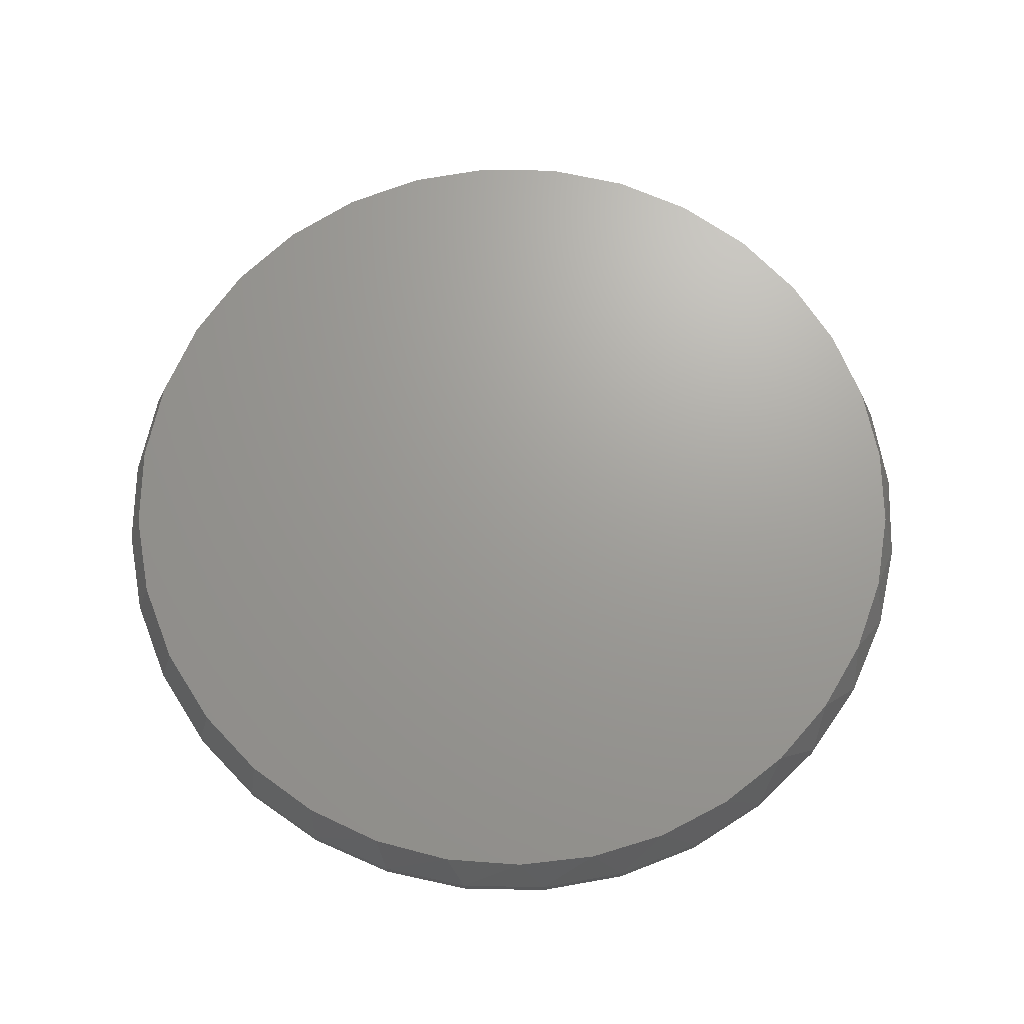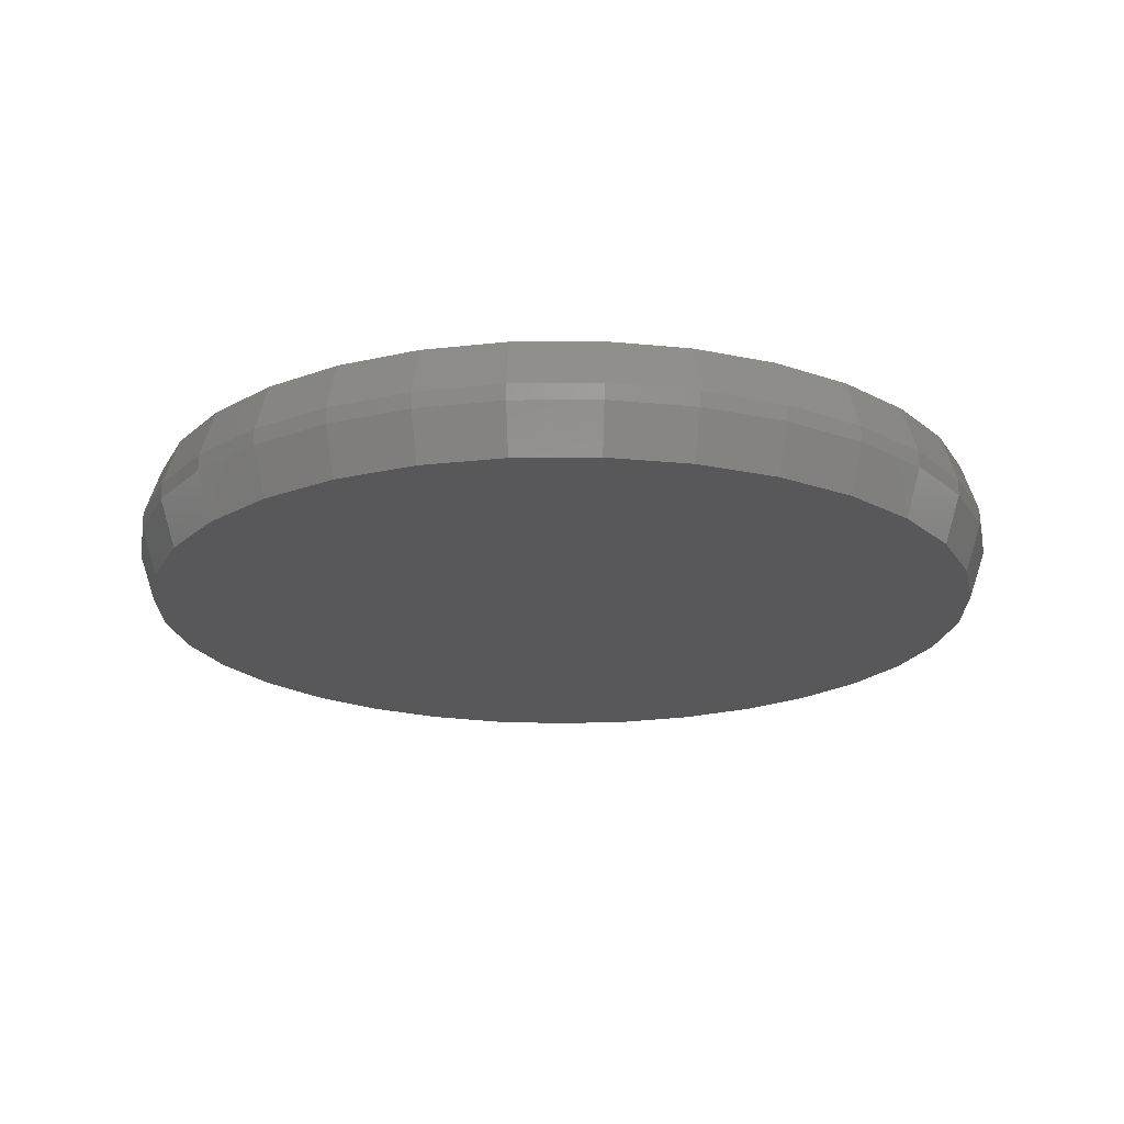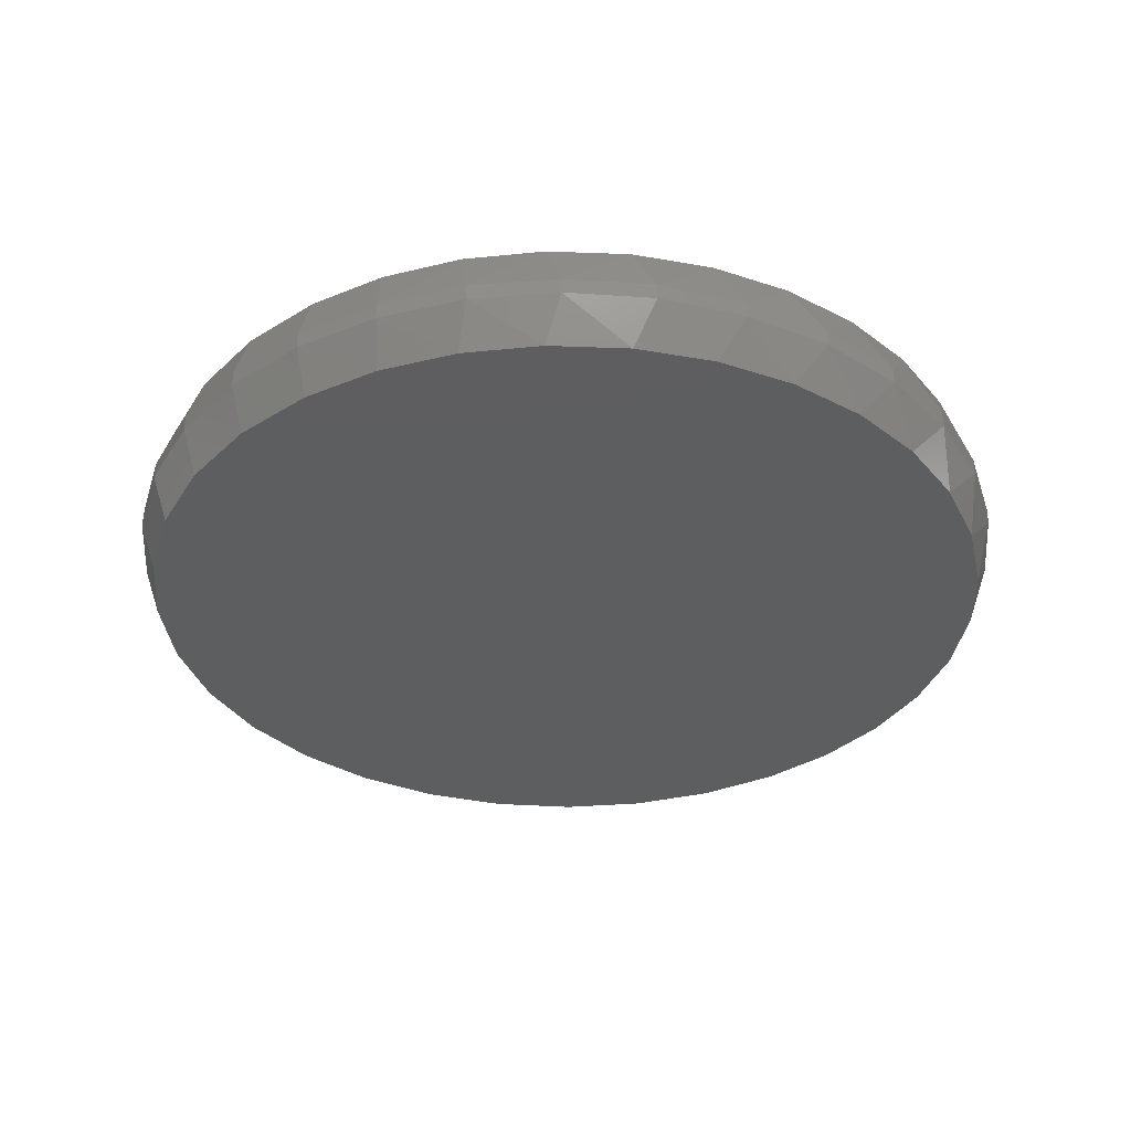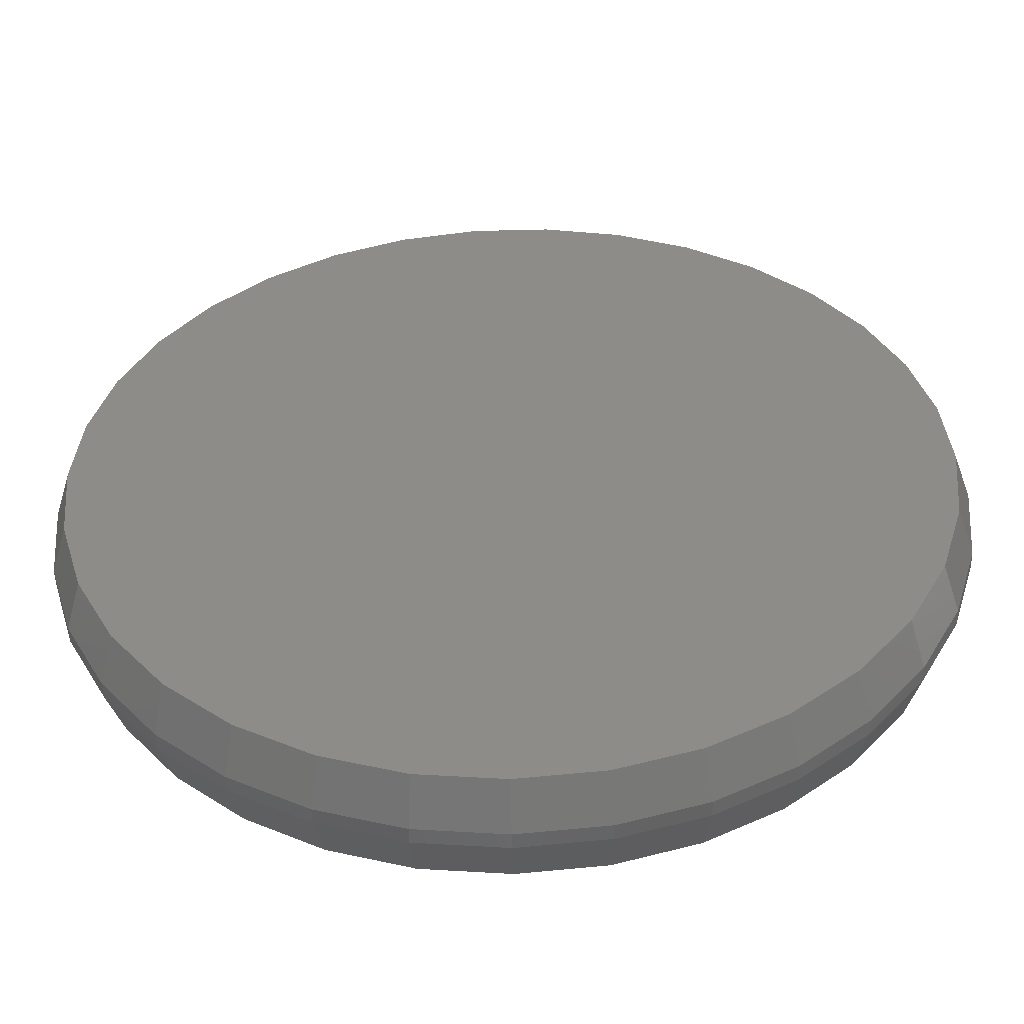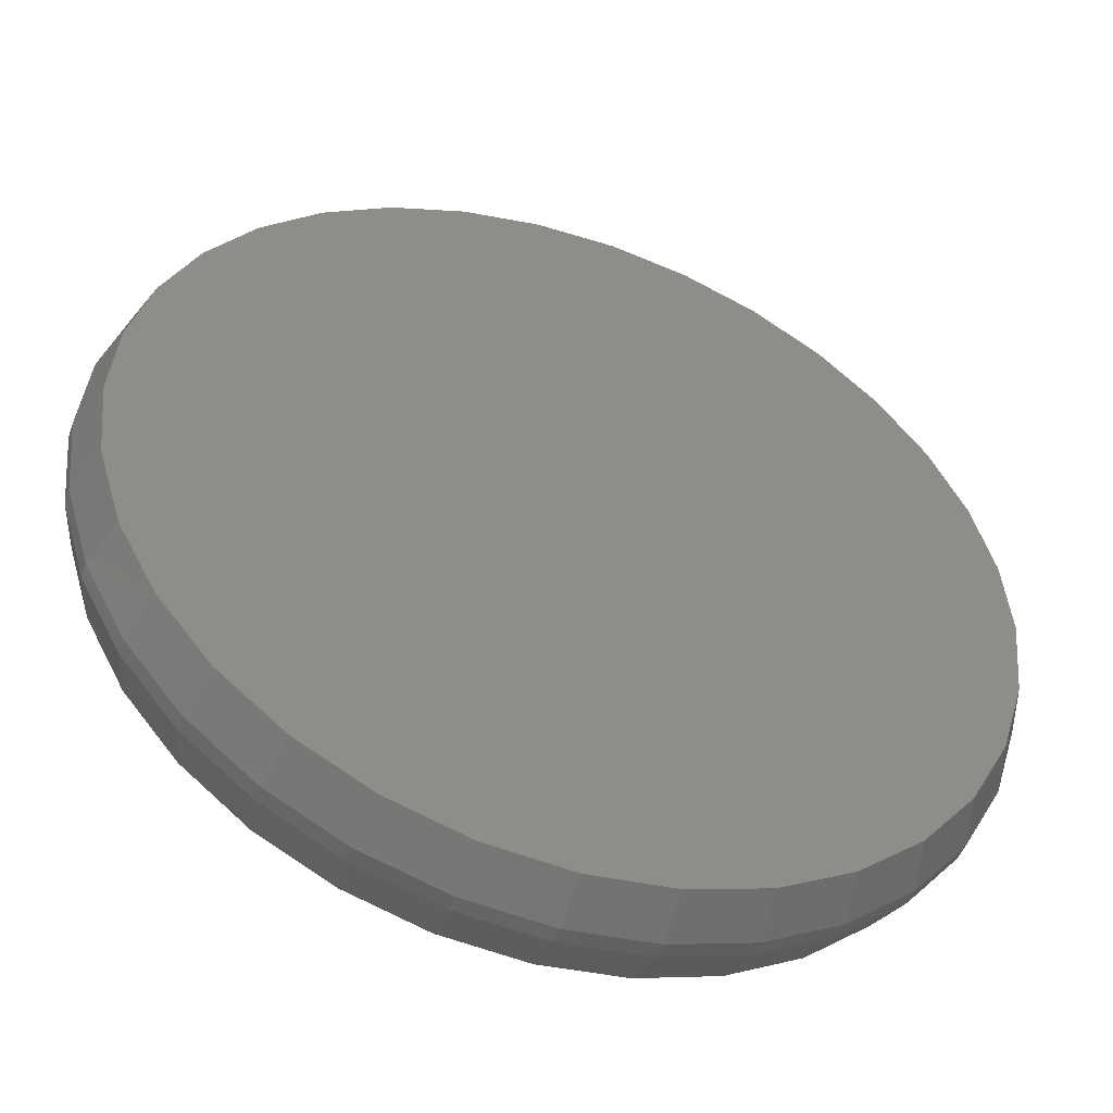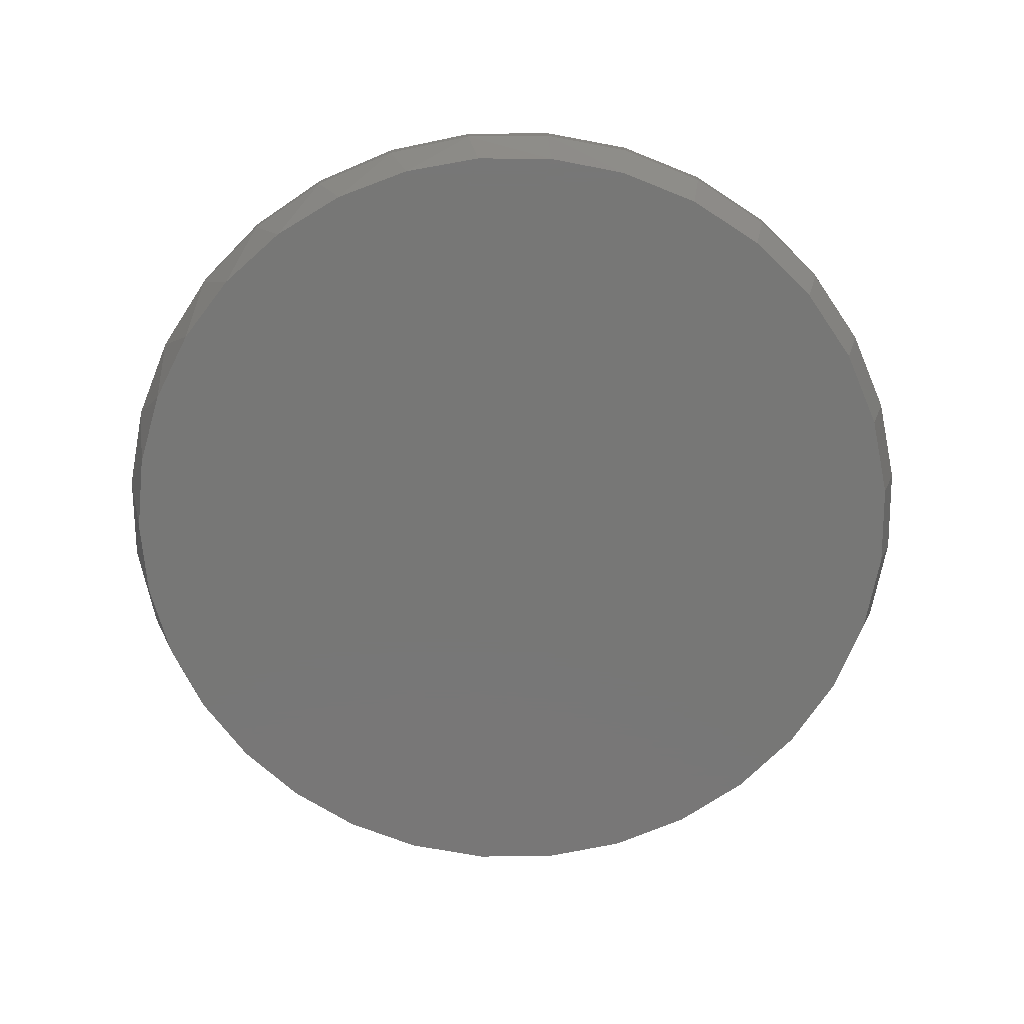
<metadata>
{"format":"stl","ext":"stl","renderer":"f3d","projection":"perspective","resolution":1024,"background":"white","views":[{"elev":68.9,"azim":-38.2,"up":"+Y"},{"elev":-20.0,"azim":163.9,"up":"+Y"},{"elev":-34.7,"azim":-55.8,"up":"+Y"},{"elev":-51.6,"azim":1.5,"up":"+Z"},{"elev":-48.5,"azim":160.8,"up":"+Z"},{"elev":-69.9,"azim":73.7,"up":"+Y"}]}
</metadata>
<code>
# stl→obj: 130 verts, 256 faces
v 0.2092 -0.02344 -0.004852
v 0.2092 -0.03125 -0.004852
v 0.2051 -0.02344 -0.04661
v 0.2051 -0.03125 -0.04661
v 0.1929 -0.02344 -0.08677
v 0.1929 -0.03125 -0.08677
v 0.1731 -0.02344 -0.1238
v 0.1731 -0.03125 -0.1238
v 0.1465 -0.02344 -0.1562
v 0.1465 -0.03125 -0.1562
v 0.1141 -0.02344 -0.1828
v 0.1141 -0.03125 -0.1828
v 0.07707 -0.02344 -0.2026
v 0.07707 -0.03125 -0.2026
v 0.03691 -0.02344 -0.2148
v 0.03691 -0.03125 -0.2148
v -0.004852 -0.02344 -0.2189
v -0.004852 -0.03125 -0.2189
v -0.04661 -0.02344 -0.2148
v -0.04661 -0.03125 -0.2148
v -0.08677 -0.02344 -0.2026
v -0.08677 -0.03125 -0.2026
v -0.1238 -0.02344 -0.1828
v -0.1238 -0.03125 -0.1828
v -0.1562 -0.02344 -0.1562
v -0.1562 -0.03125 -0.1562
v -0.1828 -0.02344 -0.1238
v -0.1828 -0.03125 -0.1238
v -0.2026 -0.02344 -0.08677
v -0.2026 -0.03125 -0.08677
v -0.2148 -0.02344 -0.04661
v -0.2148 -0.03125 -0.04661
v -0.2189 -0.02344 -0.004852
v -0.2189 -0.03125 -0.004852
v -0.2148 -0.02344 0.03691
v -0.2148 -0.03125 0.03691
v -0.2026 -0.02344 0.07707
v -0.2026 -0.03125 0.07707
v -0.1828 -0.02344 0.1141
v -0.1828 -0.03125 0.1141
v -0.1562 -0.02344 0.1465
v -0.1562 -0.03125 0.1465
v -0.1238 -0.02344 0.1731
v -0.1238 -0.03125 0.1731
v -0.08677 -0.02344 0.1929
v -0.08677 -0.03125 0.1929
v -0.04661 -0.02344 0.2051
v -0.04661 -0.03125 0.2051
v -0.004852 -0.02344 0.2092
v -0.004852 -0.03125 0.2092
v 0.03691 -0.02344 0.2051
v 0.03691 -0.03125 0.2051
v 0.07707 -0.02344 0.1929
v 0.07707 -0.03125 0.1929
v 0.1141 -0.02344 0.1731
v 0.1141 -0.03125 0.1731
v 0.1465 -0.02344 0.1465
v 0.1465 -0.03125 0.1465
v 0.1731 -0.02344 0.1141
v 0.1731 -0.03125 0.1141
v 0.1929 -0.02344 0.07707
v 0.1929 -0.03125 0.07707
v 0.2051 -0.02344 0.03691
v 0.2051 -0.03125 0.03691
v 0.01418 -0.05469 0.2005
v -0.02388 -0.05469 0.2005
v -0.0613 -0.05469 0.1935
v 0.05159 -0.05469 0.1935
v 0.07408 -0.05469 -0.1954
v -0.04509 -0.05469 -0.2071
v 0.03539 -0.05469 -0.2071
v -0.004852 -0.05469 -0.2111
v 0.08708 -0.05469 0.1798
v -0.09679 -0.05469 0.1798
v 0.1194 -0.05469 0.1597
v -0.1291 -0.05469 0.1597
v 0.1476 -0.05469 0.1341
v -0.1573 -0.05469 0.1341
v 0.1705 -0.05469 0.1037
v -0.1802 -0.05469 0.1037
v 0.1875 -0.05469 0.06965
v -0.1972 -0.05469 0.06965
v 0.1979 -0.05469 0.03305
v -0.2076 -0.05469 0.03305
v 0.2014 -0.05469 -0.004852
v -0.2111 -0.05469 -0.004852
v 0.1974 -0.05469 -0.04509
v -0.2071 -0.05469 -0.04509
v 0.1857 -0.05469 -0.08378
v -0.1954 -0.05469 -0.08378
v 0.1666 -0.05469 -0.1194
v -0.1763 -0.05469 -0.1194
v 0.141 -0.05469 -0.1507
v -0.1507 -0.05469 -0.1507
v 0.1097 -0.05469 -0.1763
v -0.1194 -0.05469 -0.1763
v -0.08378 -0.05469 -0.1954
v -0.0613 4.29e-17 0.1935
v -0.02388 4.537e-17 0.2005
v 0.01418 4.748e-17 0.2005
v 0.05159 4.917e-17 0.1935
v 0.03539 2.603e-17 -0.2071
v -0.04509 2.156e-17 -0.2071
v 0.07408 2.883e-17 -0.1954
v -0.004852 2.357e-17 -0.2111
v -0.08378 2.006e-17 -0.1954
v -0.1194 1.914e-17 -0.1763
v 0.1097 3.186e-17 -0.1763
v -0.1507 1.883e-17 -0.1507
v 0.141 3.502e-17 -0.1507
v -0.1763 1.914e-17 -0.1194
v 0.1666 3.818e-17 -0.1194
v -0.1954 2.006e-17 -0.08378
v 0.1857 4.122e-17 -0.08378
v -0.2071 2.156e-17 -0.04509
v 0.1974 4.402e-17 -0.04509
v -0.2111 2.357e-17 -0.004852
v 0.2014 4.647e-17 -0.004852
v -0.2076 2.587e-17 0.03305
v 0.1979 4.838e-17 0.03305
v -0.1972 2.848e-17 0.06965
v 0.1875 4.984e-17 0.06965
v -0.1802 3.132e-17 0.1037
v 0.1705 5.078e-17 0.1037
v -0.1573 3.428e-17 0.1341
v 0.1476 5.12e-17 0.1341
v -0.1291 3.726e-17 0.1597
v 0.1194 5.106e-17 0.1597
v -0.09679 4.017e-17 0.1798
v 0.08708 5.038e-17 0.1798
f 1 2 3
f 3 2 4
f 3 4 5
f 5 4 6
f 5 6 7
f 7 6 8
f 7 8 9
f 9 8 10
f 9 10 11
f 11 10 12
f 11 12 13
f 13 12 14
f 13 14 15
f 15 14 16
f 15 16 17
f 17 16 18
f 17 18 19
f 19 18 20
f 19 20 21
f 21 20 22
f 21 22 23
f 23 22 24
f 23 24 25
f 25 24 26
f 25 26 27
f 27 26 28
f 27 28 29
f 29 28 30
f 29 30 31
f 31 30 32
f 31 32 33
f 33 32 34
f 33 34 35
f 35 34 36
f 35 36 37
f 37 36 38
f 37 38 39
f 39 38 40
f 39 40 41
f 41 40 42
f 41 42 43
f 43 42 44
f 43 44 45
f 45 44 46
f 45 46 47
f 47 46 48
f 47 48 49
f 49 48 50
f 49 50 51
f 51 50 52
f 51 52 53
f 53 52 54
f 53 54 55
f 55 54 56
f 55 56 57
f 57 56 58
f 57 58 59
f 59 58 60
f 59 60 61
f 61 60 62
f 61 62 63
f 63 62 64
f 63 64 1
f 1 64 2
f 65 66 67
f 65 67 68
f 69 70 71
f 71 70 72
f 68 67 73
f 73 67 74
f 73 74 75
f 75 74 76
f 75 76 77
f 77 76 78
f 77 78 79
f 79 78 80
f 79 80 81
f 81 80 82
f 81 82 83
f 83 82 84
f 83 84 85
f 85 84 86
f 85 86 87
f 87 86 88
f 87 88 89
f 89 88 90
f 89 90 91
f 91 90 92
f 91 92 93
f 93 92 94
f 93 94 95
f 95 94 96
f 95 96 69
f 69 96 97
f 69 97 70
f 18 70 20
f 20 70 97
f 20 97 22
f 22 97 96
f 22 96 24
f 24 96 94
f 24 94 26
f 26 94 92
f 26 92 28
f 28 92 90
f 28 90 30
f 30 90 88
f 30 88 32
f 32 88 86
f 32 86 34
f 70 18 72
f 72 18 16
f 72 16 71
f 71 16 14
f 71 14 69
f 69 14 12
f 69 12 95
f 95 12 10
f 95 10 93
f 93 10 8
f 93 8 91
f 91 8 6
f 91 6 89
f 89 6 4
f 89 4 87
f 87 4 2
f 87 2 85
f 62 60 79
f 60 58 77
f 79 60 77
f 58 56 75
f 77 58 75
f 56 54 73
f 75 56 73
f 54 52 68
f 73 54 68
f 52 50 65
f 68 52 65
f 67 66 48
f 66 50 48
f 65 50 66
f 74 67 46
f 67 48 46
f 76 74 44
f 74 46 44
f 42 78 76
f 76 44 42
f 40 80 78
f 78 42 40
f 80 40 38
f 80 38 82
f 82 38 36
f 82 36 84
f 84 36 34
f 84 34 86
f 79 81 62
f 62 81 83
f 62 83 64
f 64 83 85
f 64 85 2
f 98 99 100
f 101 98 100
f 102 103 104
f 105 103 102
f 103 106 104
f 104 106 107
f 104 107 108
f 108 107 109
f 108 109 110
f 110 109 111
f 110 111 112
f 112 111 113
f 112 113 114
f 114 113 115
f 114 115 116
f 116 115 117
f 116 117 118
f 118 117 119
f 118 119 120
f 120 119 121
f 120 121 122
f 122 121 123
f 122 123 124
f 124 123 125
f 124 125 126
f 126 125 127
f 126 127 128
f 128 127 129
f 128 129 130
f 130 129 98
f 130 98 101
f 118 1 116
f 116 1 3
f 116 3 114
f 114 3 5
f 114 5 112
f 112 5 7
f 112 7 110
f 110 7 9
f 110 9 108
f 108 9 11
f 108 11 104
f 104 11 13
f 104 13 102
f 102 13 15
f 102 15 105
f 105 15 17
f 105 17 103
f 103 17 19
f 103 19 106
f 106 19 21
f 106 21 107
f 107 21 23
f 107 23 109
f 109 23 25
f 109 25 111
f 111 25 27
f 111 27 113
f 113 27 29
f 113 29 115
f 115 29 31
f 115 31 117
f 117 31 33
f 124 59 61
f 126 57 59
f 126 59 124
f 128 55 57
f 128 57 126
f 130 53 55
f 130 55 128
f 101 51 53
f 101 53 130
f 100 49 51
f 100 51 101
f 47 99 98
f 47 49 99
f 99 49 100
f 45 98 129
f 45 47 98
f 43 129 127
f 43 45 129
f 127 125 41
f 41 43 127
f 125 123 39
f 39 41 125
f 37 39 123
f 1 118 63
f 63 118 120
f 63 120 61
f 61 120 122
f 61 122 124
f 117 33 119
f 119 33 35
f 119 35 121
f 121 35 37
f 121 37 123

</code>
